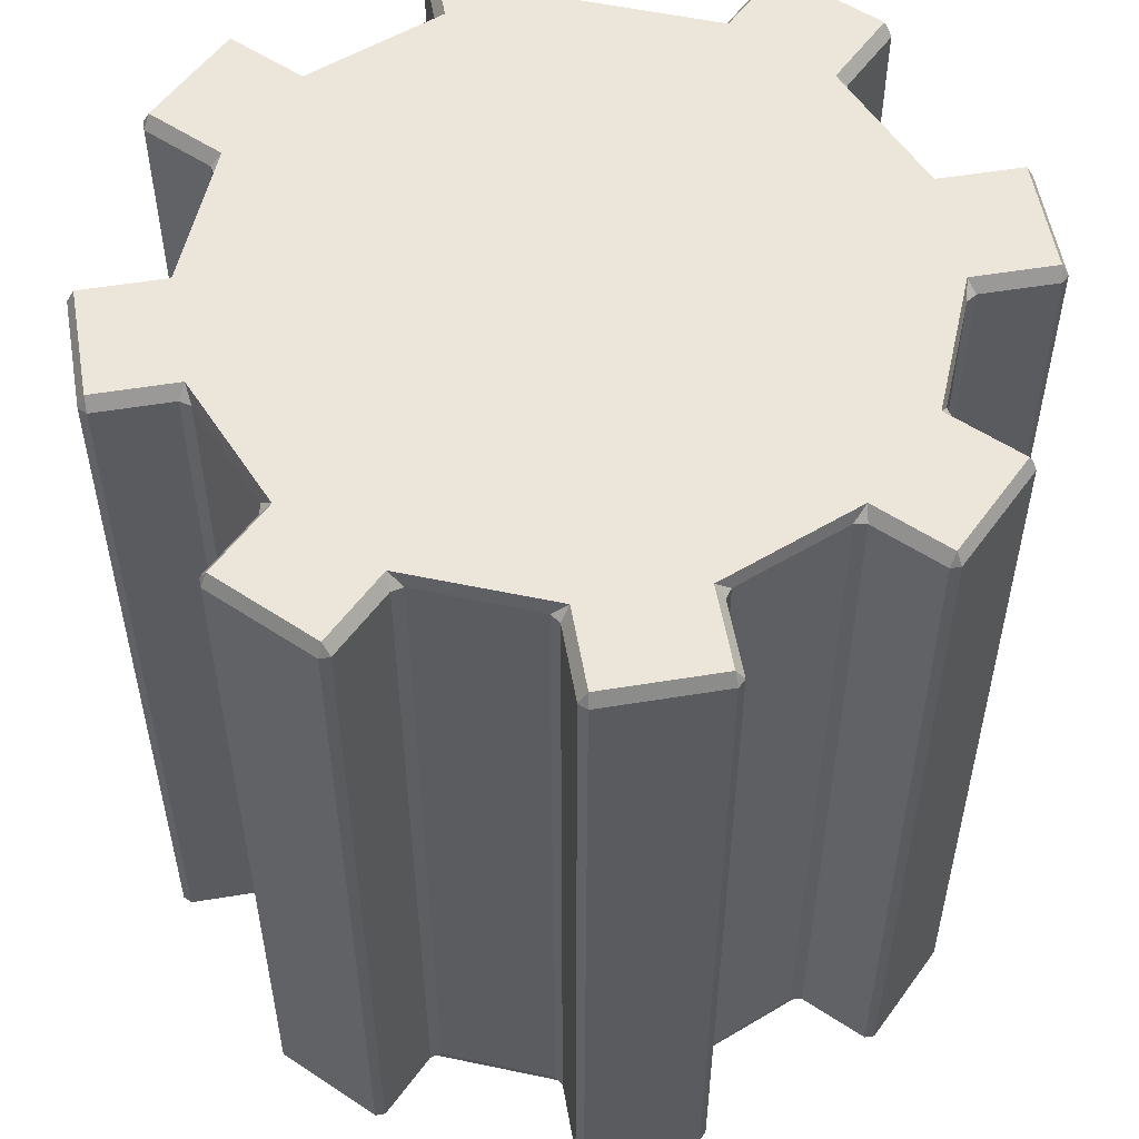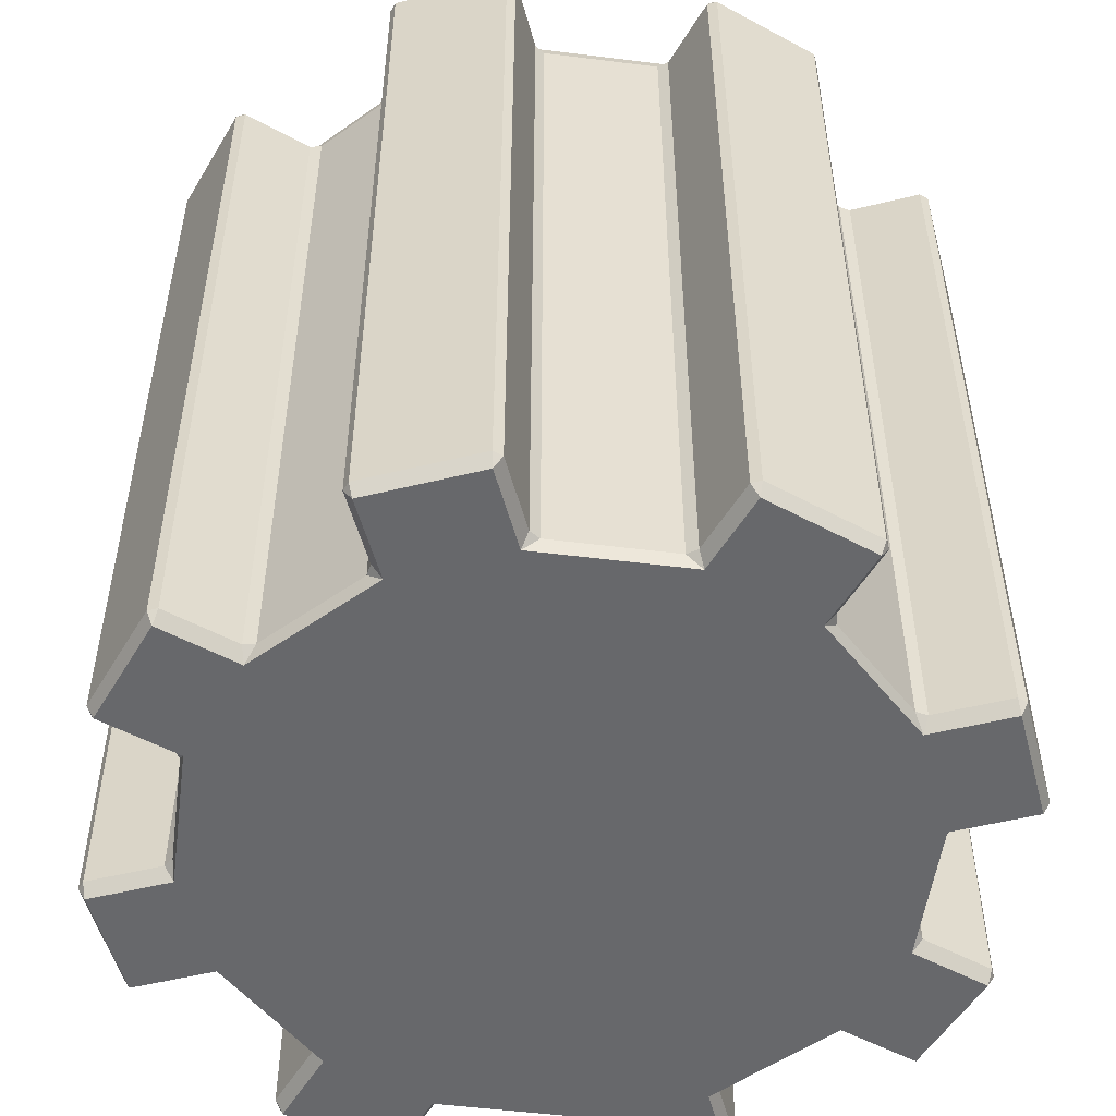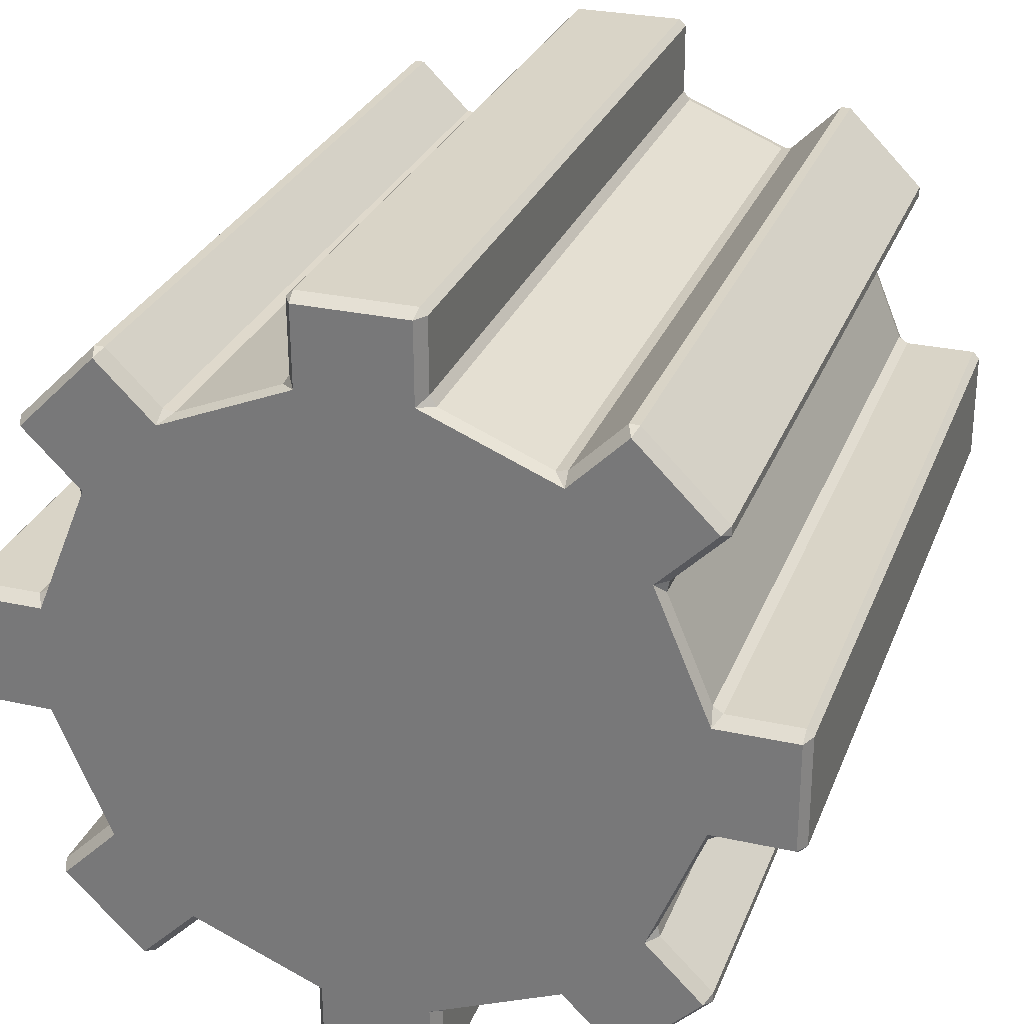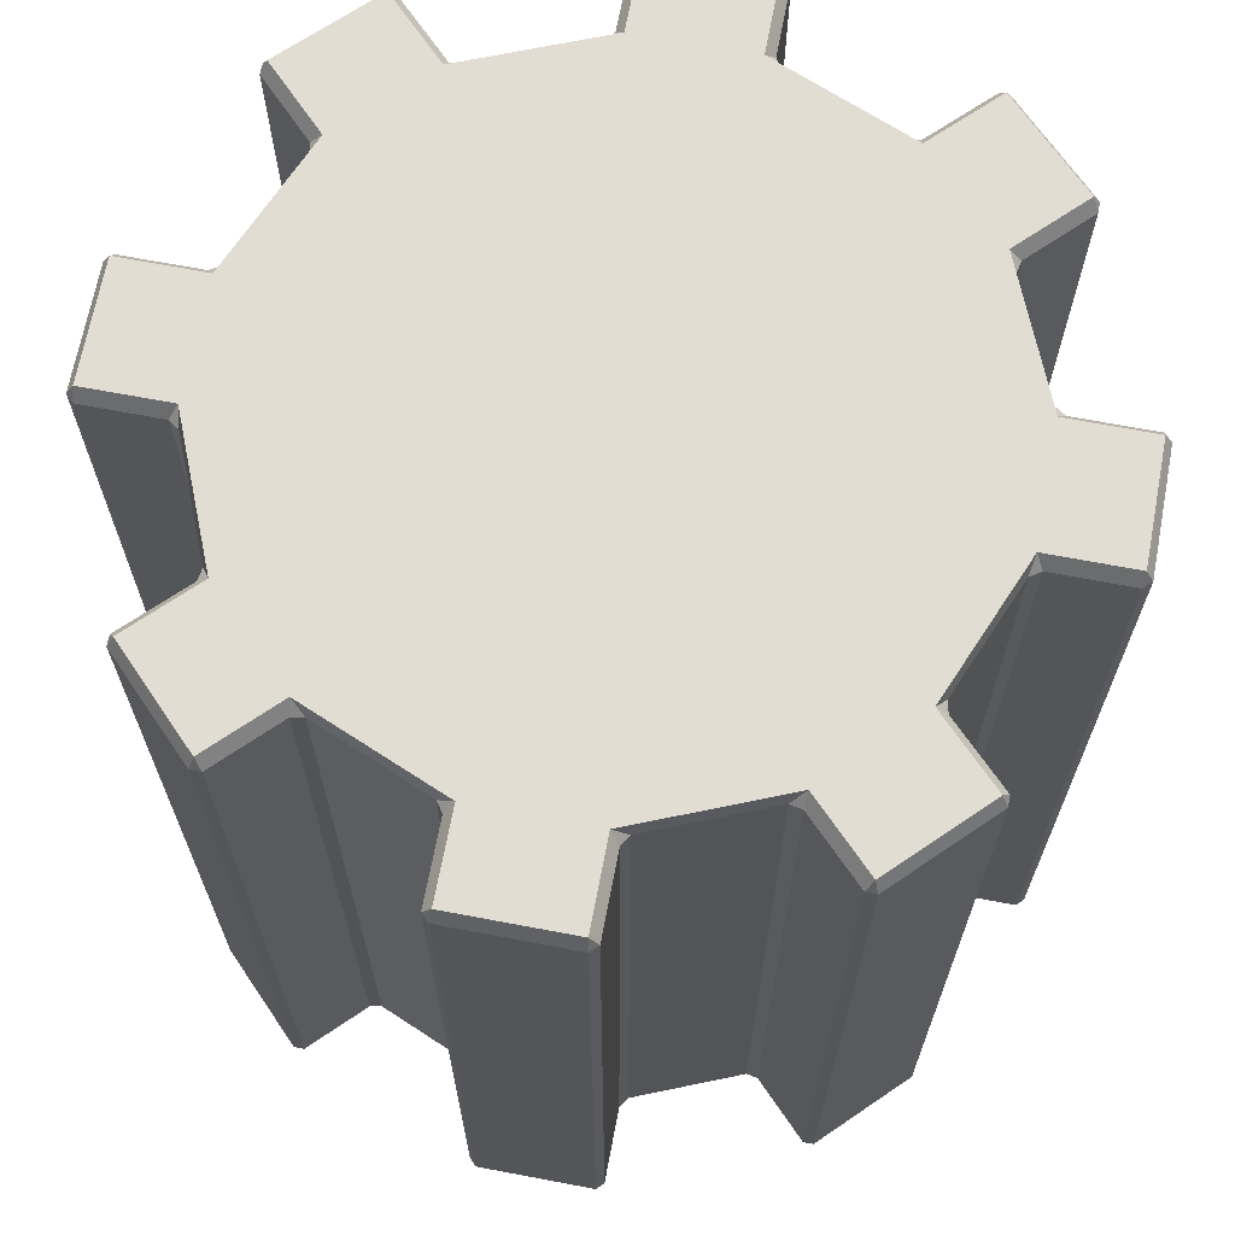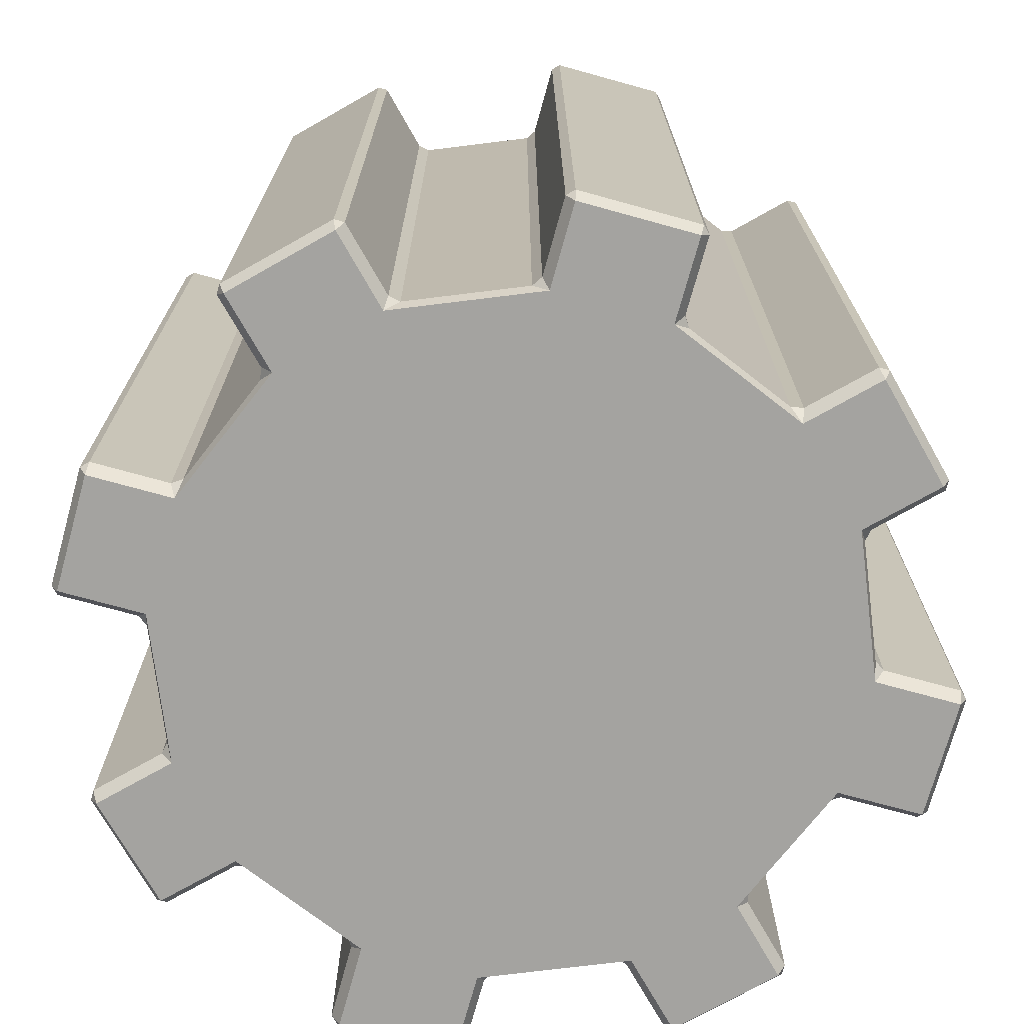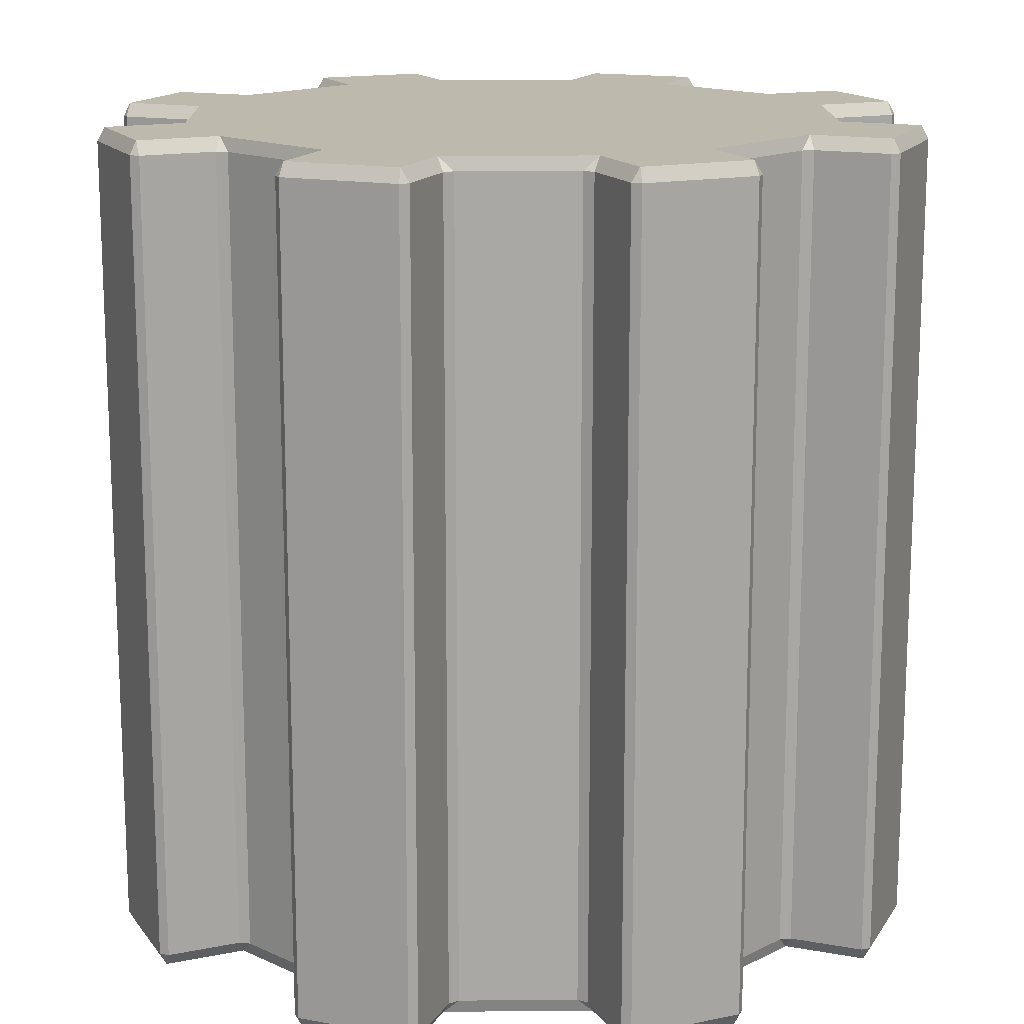
<metadata>
{"format":"obj","ext":"obj","renderer":"f3d","projection":"perspective","resolution":1024,"background":"white","views":[{"elev":54.5,"azim":-54.6,"up":"+Y"},{"elev":-52.4,"azim":-119.9,"up":"+Y"},{"elev":28.6,"azim":-161.2,"up":"+Z"},{"elev":68.1,"azim":11.0,"up":"+Y"},{"elev":-72.9,"azim":29.8,"up":"+Y"},{"elev":15.2,"azim":-113.3,"up":"+Y"}]}
</metadata>
<code>
o Cylinder_Cylinder.004
v -0.2146 0.016 -0.3329
v -0.2146 0.984 -0.3329
v -0.08719 0.984 -0.3864
v -0.08719 0.016 -0.3864
v 0.07575 0.984 -0.3988
v 0.07575 0.016 -0.3988
v 0.07534 0.016 -0.4879
v 0.07534 0.984 -0.4879
v 0.3981 0.016 -0.07941
v 0.3981 0.984 -0.07941
v 0.4872 0.984 -0.07981
v 0.4872 0.016 -0.07981
v 0.3356 0.984 -0.2285
v 0.3356 0.016 -0.2285
v 0.3983 0.016 -0.2917
v 0.3983 0.984 -0.2917
v 0.3377 0.016 0.2254
v 0.3377 0.984 0.2254
v 0.4009 0.984 0.2881
v 0.4009 0.016 0.2881
v 0.3988 0.984 0.07575
v 0.3988 0.016 0.07575
v 0.4879 0.016 0.07534
v 0.4879 0.984 0.07534
v 0.2146 0.016 0.3329
v 0.2146 0.984 0.3329
v 0.08719 0.984 0.3864
v 0.08719 0.016 0.3864
v 0.2285 0.984 0.3356
v 0.2285 0.016 0.3356
v 0.2917 0.016 0.3983
v 0.2917 0.984 0.3983
v -0.08364 0.016 0.3872
v -0.08364 0.984 0.3872
v -0.2116 0.984 0.3349
v -0.2116 0.016 0.3349
v -0.07575 0.984 0.3988
v -0.07575 0.016 0.3988
v -0.07534 0.016 0.4879
v -0.07534 0.984 0.4879
v -0.3981 0.016 0.07941
v -0.3981 0.984 0.07941
v -0.4872 0.984 0.07981
v -0.4872 0.016 0.07981
v -0.3356 0.984 0.2285
v -0.3356 0.016 0.2285
v -0.3983 0.016 0.2917
v -0.3983 0.984 0.2917
v -0.3897 1 0.06914
v -0.3903 1 -0.06556
v -0.4879 1 -0.06511
v -0.4873 1 0.06958
v -0.3988 0.984 -0.07575
v -0.3988 0.016 -0.07575
v -0.4879 0.016 -0.07534
v -0.4879 0.984 -0.07534
v 0.08364 0.016 -0.3872
v 0.08364 0.984 -0.3872
v 0.2116 0.984 -0.3349
v 0.2116 0.016 -0.3349
v -0.2285 0.984 -0.3356
v -0.2285 0.016 -0.3356
v -0.2917 0.016 -0.3983
v -0.2917 0.984 -0.3983
v 0.06556 0 -0.3903
v -0.06913 0 -0.3897
v -0.06958 0 -0.4873
v 0.06511 0 -0.4879
v -0.07941 0.016 -0.3981
v -0.07941 0.984 -0.3981
v -0.07981 0.984 -0.4872
v -0.07981 0.016 -0.4872
v -0.4957 0.016 0.07137
v -0.4957 0.984 0.07137
v -0.4964 0.984 -0.06682
v -0.4964 0.016 -0.06682
v -0.2296 0 -0.3224
v -0.3244 0 -0.2267
v -0.3937 0 -0.2953
v -0.2989 0 -0.391
v -0.401 0.016 -0.3001
v -0.401 0.984 -0.3001
v -0.3037 0.984 -0.3982
v -0.3037 0.016 -0.3982
v -0.3244 1 -0.2267
v -0.2296 1 -0.3224
v -0.2989 1 -0.391
v -0.3937 1 -0.2953
v -0.3001 0.016 0.401
v -0.3001 0.984 0.401
v -0.3982 0.984 0.3037
v -0.3982 0.016 0.3037
v -0.3872 0.016 -0.08364
v -0.3872 0.984 -0.08364
v -0.3349 0.984 -0.2116
v -0.3349 0.016 -0.2116
v -0.3903 0 -0.06556
v -0.3897 0 0.06913
v -0.4873 0 0.06958
v -0.4879 0 -0.06511
v -0.3377 0.016 -0.2254
v -0.3377 0.984 -0.2254
v -0.4009 0.984 -0.2881
v -0.4009 0.016 -0.2881
v 0.07137 0.016 0.4957
v 0.07137 0.984 0.4957
v -0.06682 0.984 0.4964
v -0.06682 0.016 0.4964
v -0.2267 1 0.3244
v -0.3224 1 0.2296
v -0.391 1 0.2989
v -0.2953 1 0.3937
v -0.3329 0.016 0.2146
v -0.3329 0.984 0.2146
v -0.3864 0.984 0.08719
v -0.3864 0.016 0.08719
v -0.3224 -0 0.2296
v -0.2267 -0 0.3244
v -0.2953 -0 0.3937
v -0.391 -0 0.2989
v 0.401 0.016 0.3001
v 0.401 0.984 0.3001
v 0.3037 0.984 0.3982
v 0.3037 0.016 0.3982
v -0.06556 -0 0.3903
v 0.06913 -0 0.3897
v 0.06958 -0 0.4873
v -0.06511 -0 0.4879
v -0.2254 0.016 0.3377
v -0.2254 0.984 0.3377
v -0.2881 0.984 0.4009
v -0.2881 0.016 0.4009
v 0.06914 1 0.3897
v -0.06556 1 0.3903
v -0.06511 1 0.4879
v 0.06958 1 0.4873
v 0.4957 0.016 -0.07137
v 0.4957 0.984 -0.07137
v 0.4964 0.984 0.06682
v 0.4964 0.016 0.06682
v 0.2296 -0 0.3224
v 0.3244 -0 0.2267
v 0.3937 -0 0.2953
v 0.2989 -0 0.391
v 0.07941 0.016 0.3981
v 0.07941 0.984 0.3981
v 0.07981 0.984 0.4872
v 0.07981 0.016 0.4872
v 0.3244 1 0.2267
v 0.2296 1 0.3224
v 0.2989 1 0.391
v 0.3937 1 0.2953
v 0.3001 0.016 -0.401
v 0.3001 0.984 -0.401
v 0.3982 0.984 -0.3037
v 0.3982 0.016 -0.3037
v 0.3897 1 -0.06913
v 0.3903 1 0.06556
v 0.4879 1 0.06511
v 0.4873 1 -0.06958
v 0.3872 0.016 0.08364
v 0.3872 0.984 0.08364
v 0.3349 0.984 0.2116
v 0.3349 0.016 0.2116
v 0.3903 -0 0.06556
v 0.3897 -0 -0.06913
v 0.4873 -0 -0.06958
v 0.4879 -0 0.06511
v -0.07137 0.016 -0.4957
v -0.07137 0.984 -0.4957
v 0.06682 0.984 -0.4964
v 0.06682 0.016 -0.4964
v 0.2267 1 -0.3244
v 0.3224 1 -0.2296
v 0.391 1 -0.2989
v 0.2953 1 -0.3937
v 0.3329 0.016 -0.2146
v 0.3329 0.984 -0.2146
v 0.3864 0.984 -0.08719
v 0.3864 0.016 -0.08719
v 0.3224 0 -0.2296
v 0.2267 0 -0.3244
v 0.2953 0 -0.3937
v 0.391 0 -0.2989
v -0.06913 1 -0.3897
v 0.06556 1 -0.3903
v 0.06511 1 -0.4879
v -0.06958 1 -0.4873
v 0.2254 0.016 -0.3377
v 0.2254 0.984 -0.3377
v 0.2881 0.984 -0.4009
v 0.2881 0.016 -0.4009
f 1 2 3 4
f 5 6 7 8
f 9 10 11 12
f 13 14 15 16
f 17 18 19 20
f 21 22 23 24
f 25 26 27 28
f 29 30 31 32
f 33 34 35 36
f 37 38 39 40
f 41 42 43 44
f 45 46 47 48
f 49 50 51 52
f 53 54 55 56
f 57 58 59 60
f 61 62 63 64
f 65 66 67 68
f 69 70 71 72
f 73 74 75 76
f 77 78 79 80
f 81 82 83 84
f 85 86 87 88
f 89 90 91 92
f 93 94 95 96
f 97 98 99 100
f 101 102 103 104
f 105 106 107 108
f 109 110 111 112
f 113 114 115 116
f 117 118 119 120
f 121 122 123 124
f 125 126 127 128
f 129 130 131 132
f 133 134 135 136
f 137 138 139 140
f 141 142 143 144
f 145 146 147 148
f 149 150 151 152
f 153 154 155 156
f 157 158 159 160
f 161 162 163 164
f 165 166 167 168
f 169 170 171 172
f 173 174 175 176
f 177 178 179 180
f 181 182 183 184
f 185 186 187 188
f 189 190 191 192
f 186 185 86 85 50 49 110 109 134 133 150 149 158 157 174 173
f 69 66 4
f 70 3 185
f 6 57 65
f 5 186 58
f 60 189 182
f 173 190 59
f 14 177 181
f 13 174 178
f 180 9 166
f 157 10 179
f 22 161 165
f 21 158 162
f 164 17 142
f 149 18 163
f 30 25 141
f 29 150 26
f 28 145 126
f 133 146 27
f 38 33 125
f 37 134 34
f 36 129 118
f 109 130 35
f 46 113 117
f 45 110 114
f 116 41 98
f 49 42 115
f 54 93 97
f 53 50 94
f 96 101 78
f 85 102 95
f 62 1 77
f 61 86 2
f 103 88 82
f 104 81 79
f 80 84 63
f 87 64 83
f 43 52 74
f 44 73 99
f 100 76 55
f 51 56 75
f 131 112 90
f 132 89 119
f 120 92 47
f 111 48 91
f 147 136 106
f 148 105 127
f 128 108 39
f 135 40 107
f 19 152 122
f 20 121 143
f 144 124 31
f 151 32 123
f 11 160 138
f 12 137 167
f 168 140 23
f 159 24 139
f 191 176 154
f 192 153 183
f 184 156 15
f 175 16 155
f 67 72 169
f 68 172 7
f 187 8 171
f 188 170 71
f 4 3 70 69
f 58 57 6 5
f 57 60 182 65
f 59 58 186 173
f 190 189 60 59
f 178 177 14 13
f 177 180 166 181
f 179 178 174 157
f 10 9 180 179
f 162 161 22 21
f 161 164 142 165
f 163 162 158 149
f 18 17 164 163
f 26 25 30 29
f 25 28 126 141
f 27 26 150 133
f 146 145 28 27
f 34 33 38 37
f 33 36 118 125
f 35 34 134 109
f 130 129 36 35
f 114 113 46 45
f 113 116 98 117
f 115 114 110 49
f 42 41 116 115
f 94 93 54 53
f 93 96 78 97
f 95 94 50 85
f 102 101 96 95
f 2 1 62 61
f 1 4 66 77
f 3 2 86 185
f 82 81 104 103
f 81 84 80 79
f 83 82 88 87
f 64 63 84 83
f 61 64 87 86
f 103 102 85 88
f 79 78 101 104
f 77 80 63 62
f 74 73 44 43
f 73 76 100 99
f 75 74 52 51
f 56 55 76 75
f 41 44 99 98
f 55 54 97 100
f 53 56 51 50
f 43 42 49 52
f 90 89 132 131
f 89 92 120 119
f 91 90 112 111
f 48 47 92 91
f 117 120 47 46
f 111 110 45 48
f 129 132 119 118
f 131 130 109 112
f 106 105 148 147
f 105 108 128 127
f 107 106 136 135
f 40 39 108 107
f 37 40 135 134
f 147 146 133 136
f 127 126 145 148
f 125 128 39 38
f 122 121 20 19
f 121 124 144 143
f 123 122 152 151
f 32 31 124 123
f 29 32 151 150
f 19 18 149 152
f 143 142 17 20
f 141 144 31 30
f 138 137 12 11
f 137 140 168 167
f 139 138 160 159
f 24 23 140 139
f 165 168 23 22
f 159 158 21 24
f 9 12 167 166
f 11 10 157 160
f 154 153 192 191
f 153 156 184 183
f 155 154 176 175
f 16 15 156 155
f 181 184 15 14
f 175 174 13 16
f 189 192 183 182
f 191 190 173 176
f 169 172 68 67
f 171 170 188 187
f 72 71 170 169
f 8 7 172 171
f 185 188 71 70
f 67 66 69 72
f 7 6 65 68
f 187 186 5 8
f 66 65 182 181 166 165 142 141 126 125 118 117 98 97 78 77

</code>
